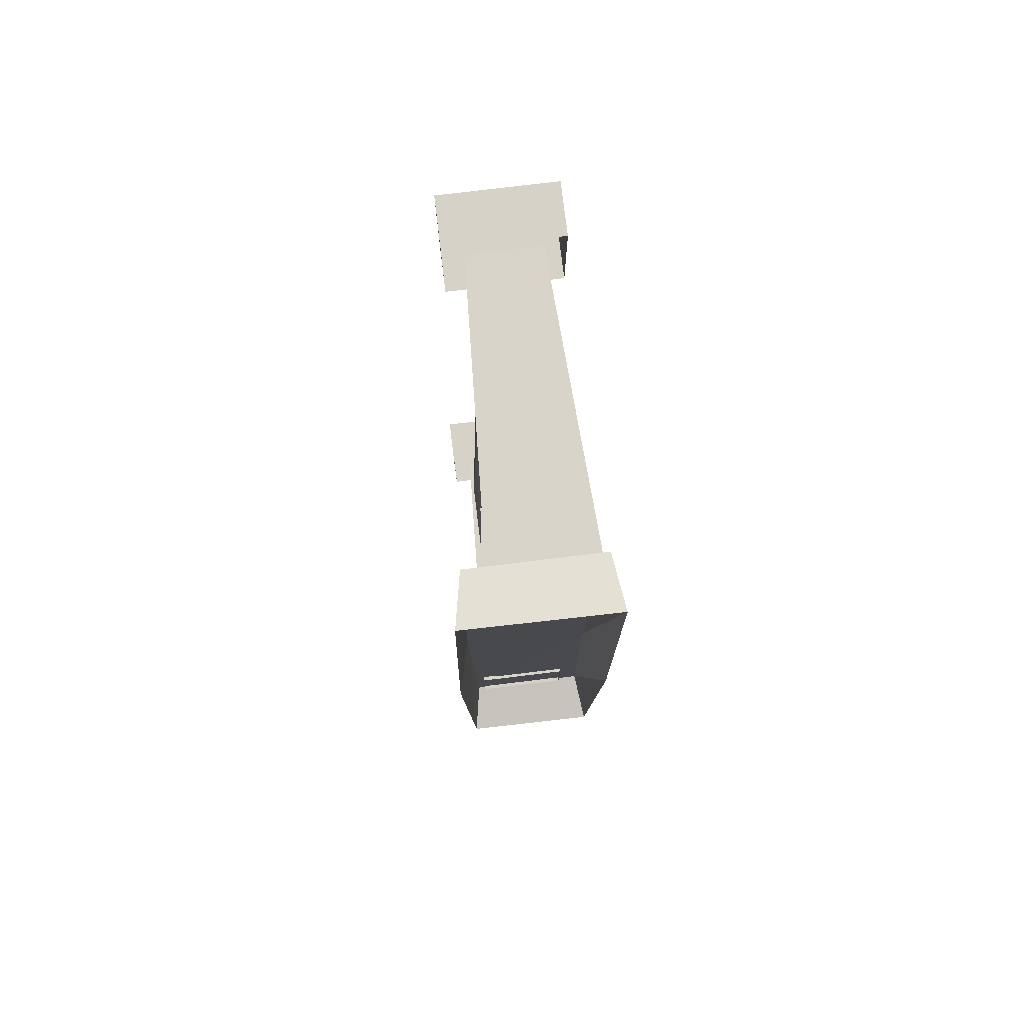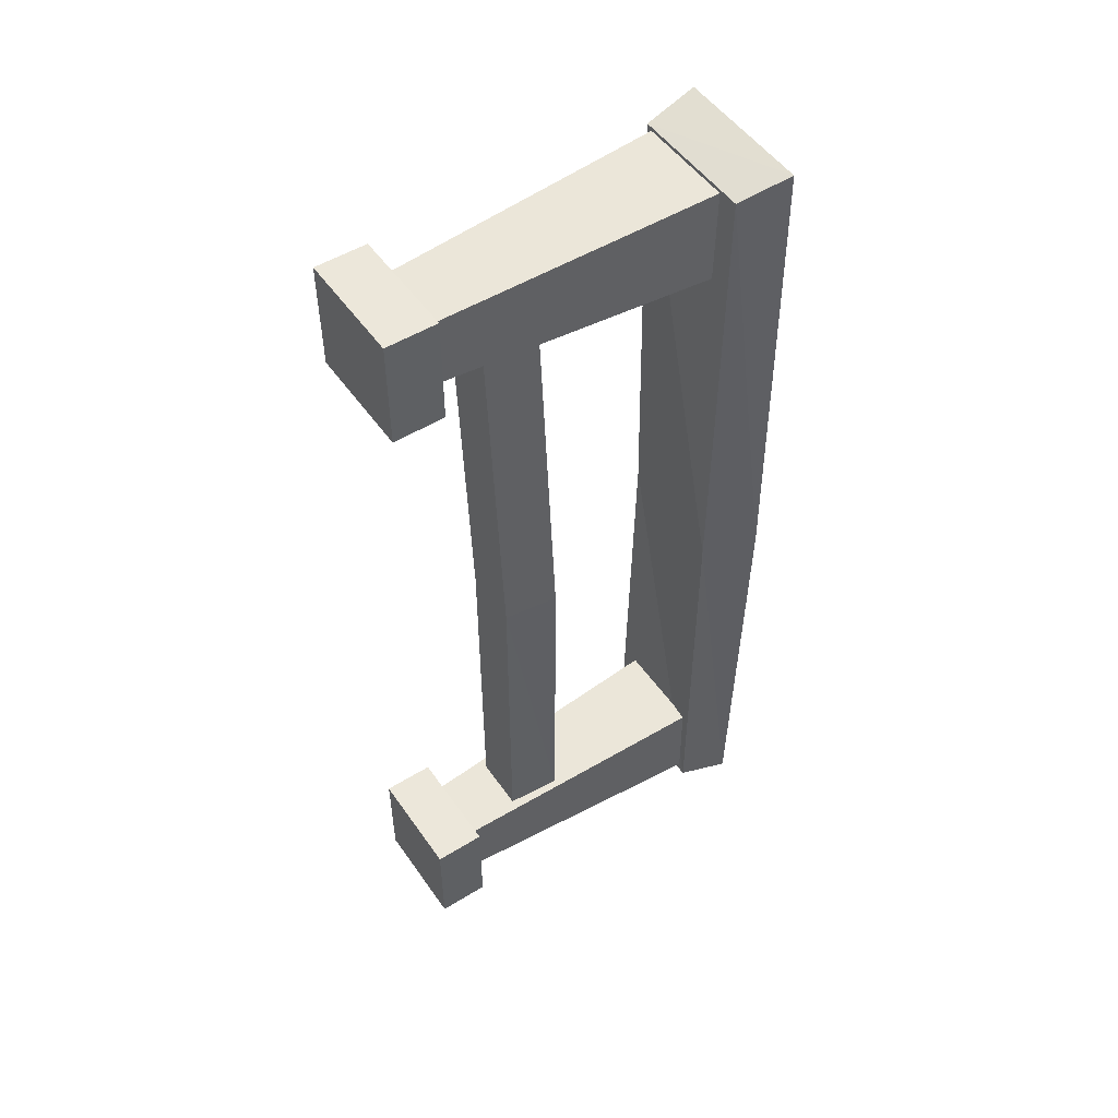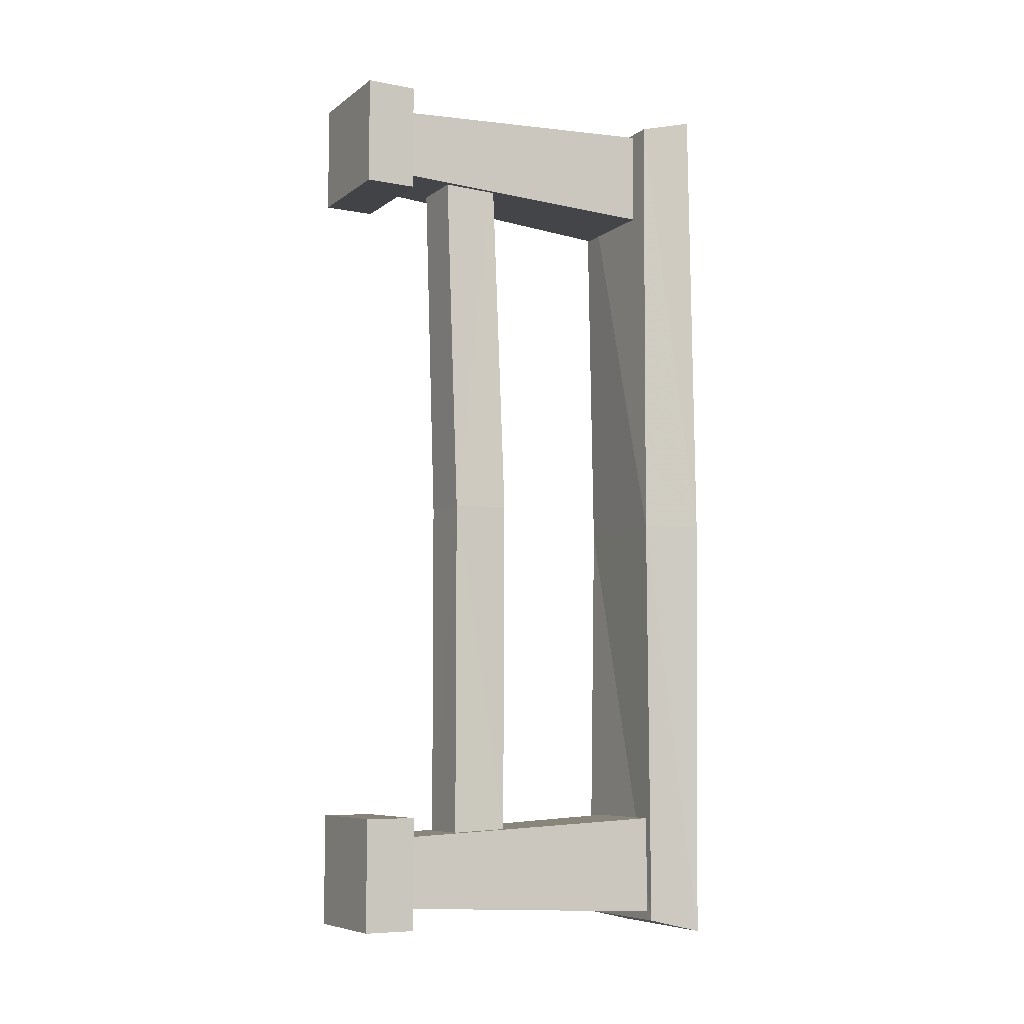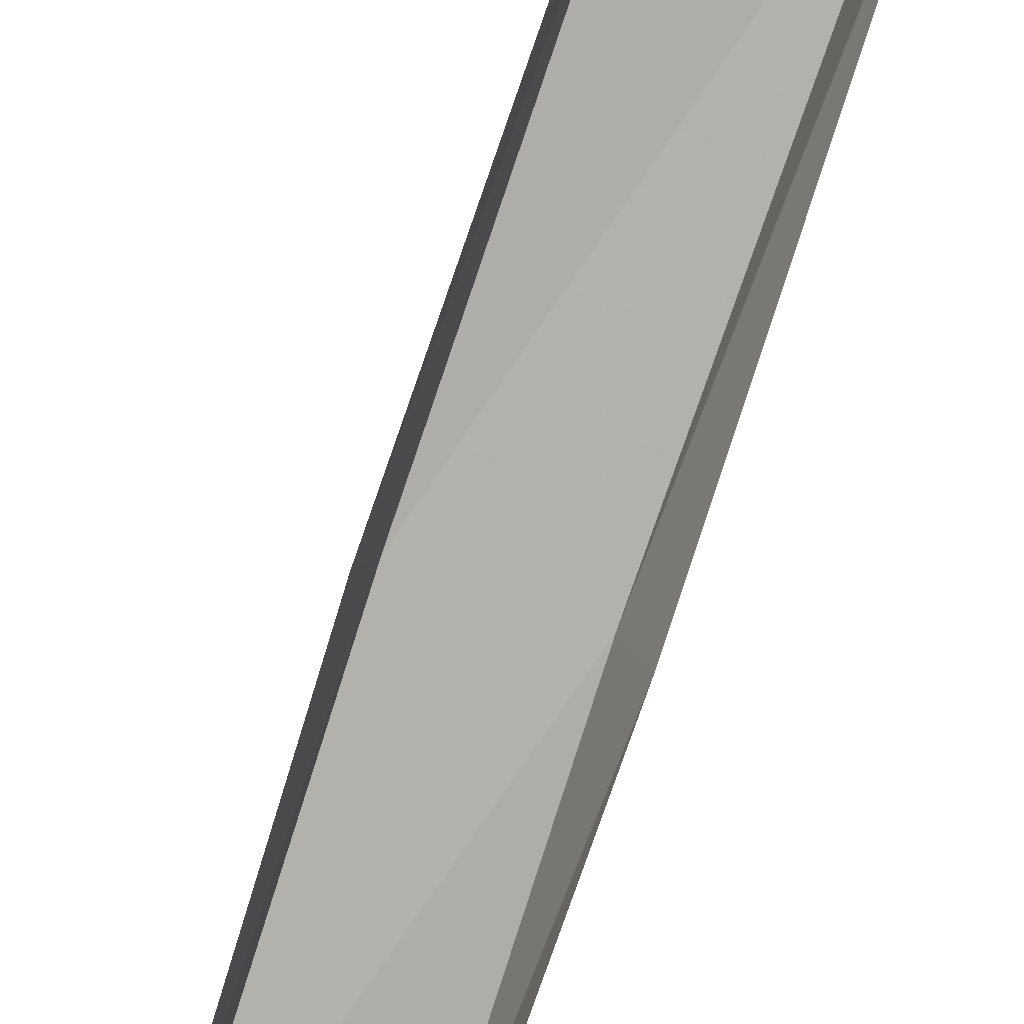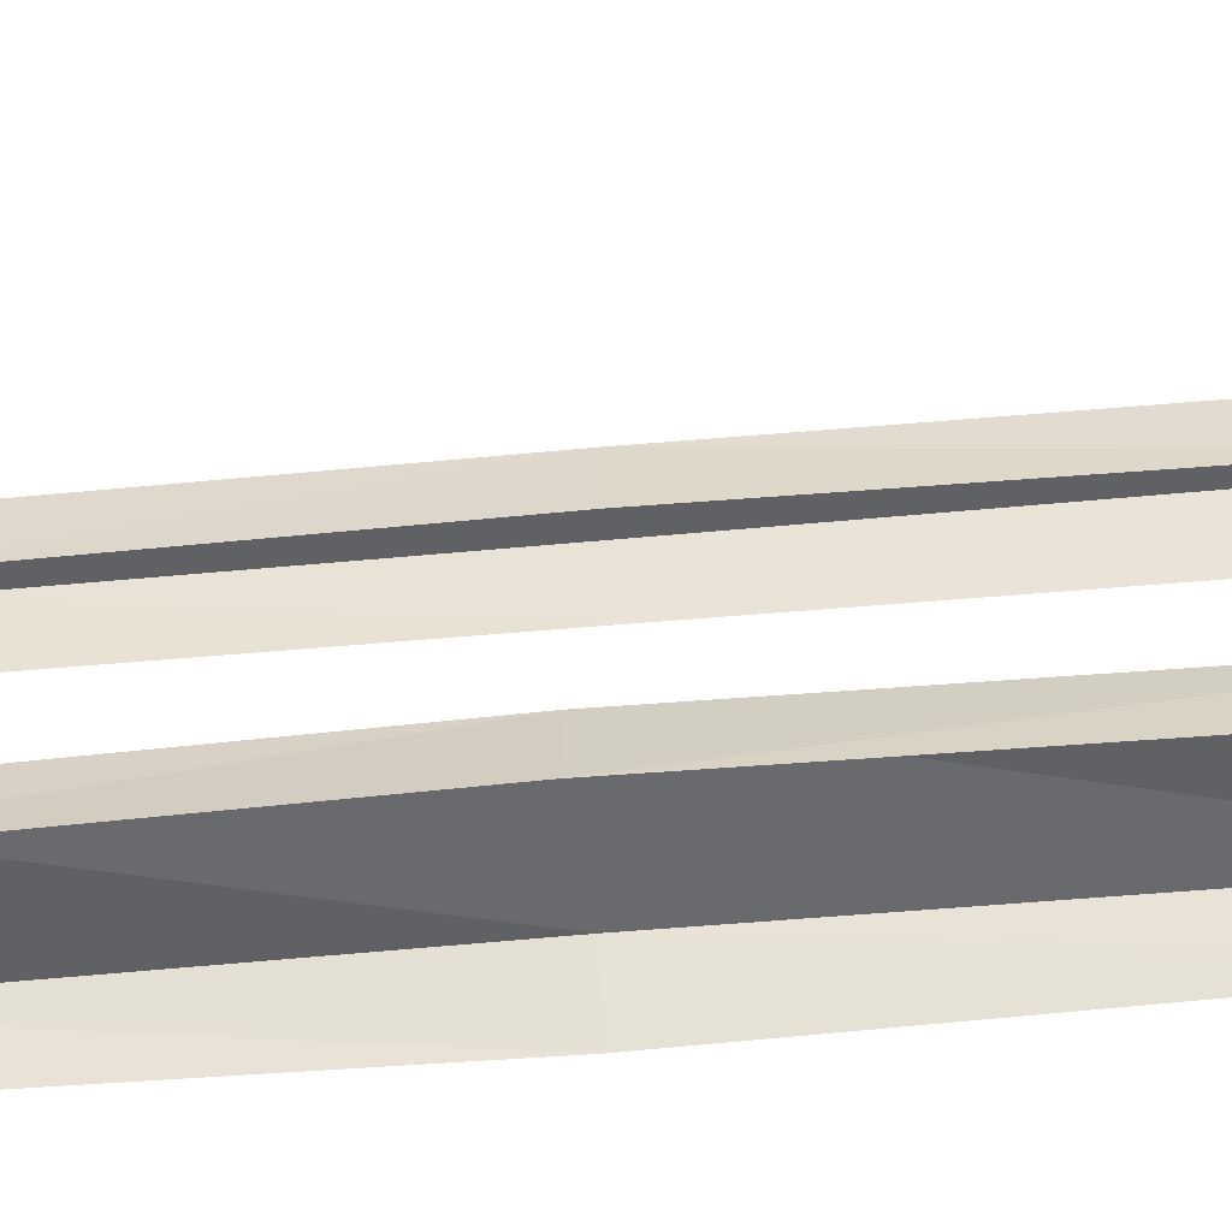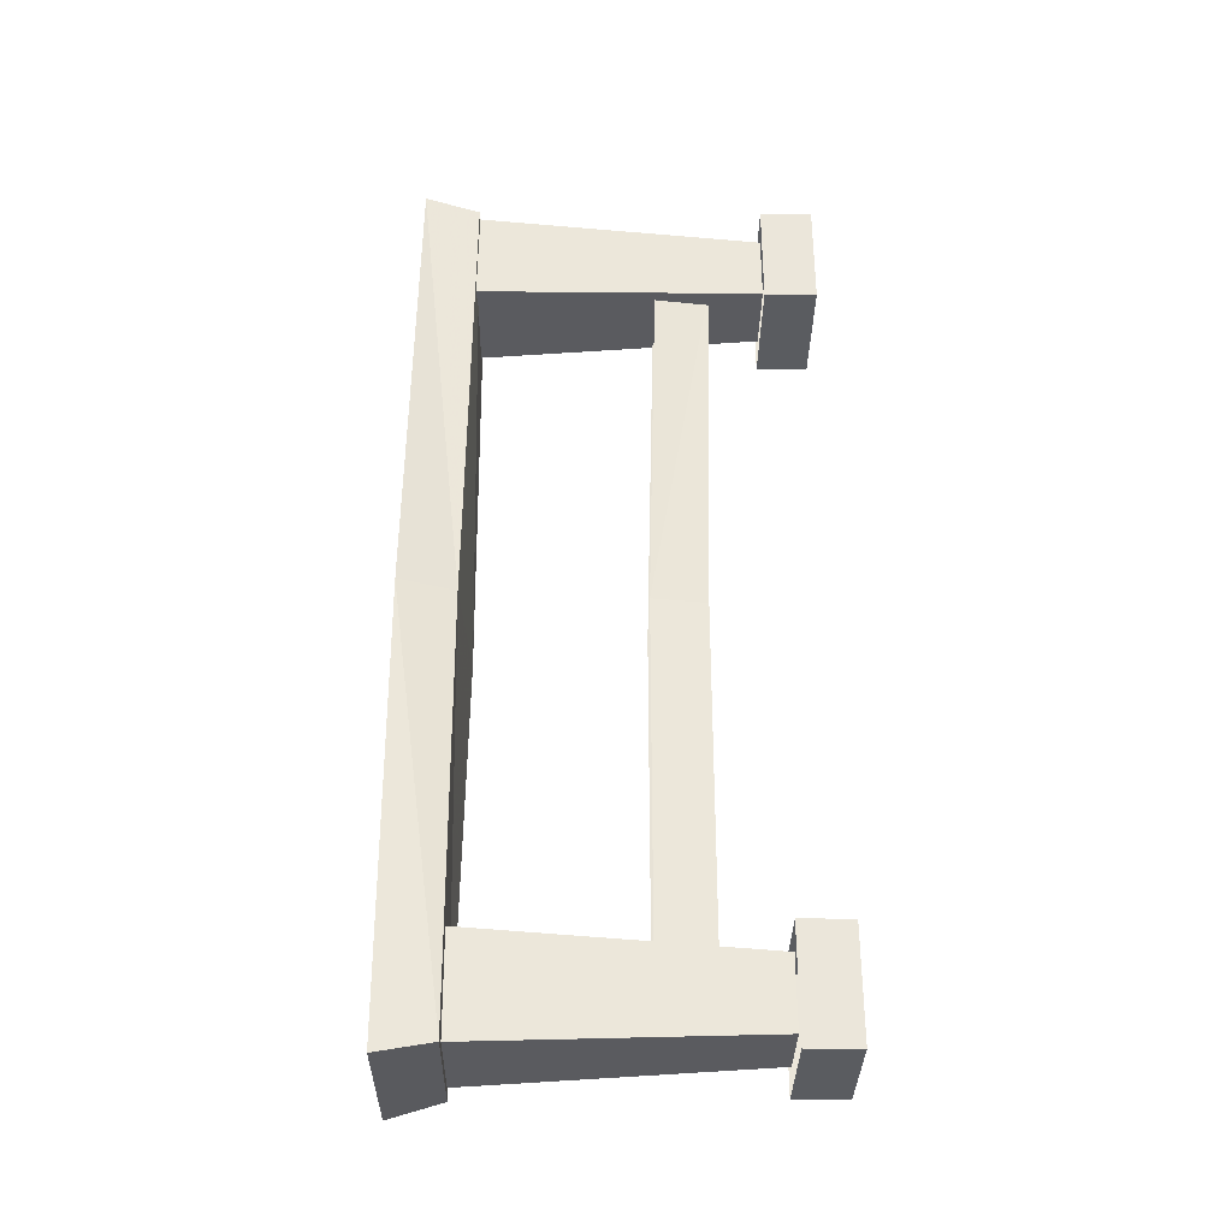
<metadata>
{"format":"obj","ext":"obj","renderer":"f3d","projection":"perspective","resolution":1024,"background":"white","views":[{"elev":77.9,"azim":173.1,"up":"+Y"},{"elev":51.2,"azim":56.1,"up":"+Y"},{"elev":-7.4,"azim":61.6,"up":"+Y"},{"elev":-77.9,"azim":161.8,"up":"+Z"},{"elev":-49.2,"azim":96.2,"up":"+Z"},{"elev":-33.8,"azim":-90.9,"up":"+Y"}]}
</metadata>
<code>
g tanxian_fuben_257_daqiao02_langan02
v 18.13 -130.8 16.23
v 19.44 -2.978 17.67
v -18.02 -2.978 15.19
v -20.03 -130.8 16.23
v -20.03 -130.8 16.23
v -18.02 -2.978 15.19
v -23.67 -2.978 -1.02
v -21.91 -134.4 0.01374
v 18.13 133.6 16.23
v 19.44 -2.978 17.67
v 23.67 -2.968 0.4067
v 21.07 137.4 0.4067
v -20.03 -130.8 16.23
v -21.91 -134.4 0.01374
v 21.07 -134.6 0.4067
v 18.13 -130.8 16.23
v 18.13 133.6 16.23
v -20.03 133.6 16.23
v -18.02 -2.978 15.19
v -20.03 133.6 16.23
v -21.91 137.3 0.01374
v -23.67 -2.978 -1.02
v 19.44 -2.978 17.67
v 18.13 -130.8 16.23
v 21.07 -134.6 0.4067
v 23.67 -2.968 0.4067
v -20.03 133.6 16.23
v 18.13 133.6 16.23
v 21.07 137.4 0.4067
v -21.91 137.3 0.01374
f 1 2 3
f 3 4 1
f 5 6 7
f 7 8 5
f 9 10 11
f 11 12 9
f 13 14 15
f 15 16 13
f 2 17 18
f 18 3 2
f 19 20 21
f 21 22 19
f 23 24 25
f 25 26 23
f 27 28 29
f 29 30 27
g tanxian_fuben_257_daqiao02_langan02
v 17.39 -96.53 116
v -15.17 -96.53 116
v -15.17 -129.9 116
v 17.39 -129.9 116
v -15.17 -96.53 116
v -15.17 -96.53 100.7
v -15.17 -129.9 100.7
v -15.17 -129.9 116
v 17.39 -96.53 116
v 17.39 -96.53 100.7
v -15.17 -96.53 100.7
v -15.17 -96.53 116
v 17.39 -129.9 116
v 17.39 -129.9 100.7
v 17.39 -96.53 100.7
v 17.39 -96.53 116
v -15.17 -129.9 116
v -15.17 -129.9 100.7
v 17.39 -129.9 100.7
v 17.39 -129.9 116
v -9.344 1.044 66.5
v -7.371 1.044 82.63
v -9.58 111.7 85.03
v -12.49 112.6 68.88
v -9.228 -102.6 100.8
v -13.47 -98.28 14.99
v -13.47 -128.2 14.99
v -9.228 -123.8 100.8
v 11.45 -102.6 100.8
v 15.69 -98.28 14.99
v -13.47 -98.28 14.99
v -9.228 -102.6 100.8
v 11.45 -123.8 100.8
v 15.69 -128.2 14.99
v 15.69 -98.28 14.99
v 11.45 -102.6 100.8
v -9.228 -123.8 100.8
v -13.47 -128.2 14.99
v 15.69 -128.2 14.99
v 11.45 -123.8 100.8
v -8.733 -101.9 66.55
v -7.132 -102.4 82.58
v 9.447 0.8533 82.6
v 6.26 112.4 85.03
v -9.58 111.7 85.03
v -7.371 1.044 82.63
v 7.539 112.6 68.88
v 6.26 112.4 85.03
v 9.447 0.8533 82.6
v 11.58 1.044 66.5
v 9.353 -102.4 82.58
v 10.95 -101.9 66.55
v -7.132 -102.4 82.58
v 9.353 -102.4 82.58
v -19.93 134.3 116
v -19.93 101.8 116
v 13.47 101.8 116
v 13.47 134.3 116
v -19.93 101.8 116
v -19.93 101.8 100.7
v 13.47 101.8 100.7
v 13.47 101.8 116
v -19.93 134.3 116
v -19.93 134.3 100.7
v -19.93 101.8 100.7
v -19.93 101.8 116
v 13.47 134.3 116
v 13.47 134.3 100.7
v -19.93 134.3 100.7
v -19.93 134.3 116
v 13.47 101.8 116
v 13.47 101.8 100.7
v 13.47 134.3 100.7
v 13.47 134.3 116
v -13.84 107.7 100.8
v -18.19 103.5 14.99
v 11.73 103.5 14.99
v 7.378 107.7 100.8
v -13.84 128.4 100.8
v -18.19 132.6 14.99
v -18.19 103.5 14.99
v -13.84 107.7 100.8
v 7.378 128.4 100.8
v 11.73 132.6 14.99
v -18.19 132.6 14.99
v -13.84 128.4 100.8
v 7.378 107.7 100.8
v 11.73 103.5 14.99
v 11.73 132.6 14.99
v 7.378 128.4 100.8
f 31 32 33
f 33 34 31
f 35 36 37
f 37 38 35
f 39 40 41
f 41 42 39
f 43 44 45
f 45 46 43
f 47 48 49
f 49 50 47
f 51 52 53
f 53 54 51
f 55 56 57
f 57 58 55
f 59 60 61
f 61 62 59
f 63 64 65
f 65 66 63
f 67 68 69
f 69 70 67
f 51 71 72
f 72 52 51
f 73 74 75
f 75 76 73
f 77 78 79
f 79 80 77
f 79 81 82
f 82 80 79
f 83 84 73
f 73 76 83
f 85 86 87
f 87 88 85
f 89 90 91
f 91 92 89
f 93 94 95
f 95 96 93
f 97 98 99
f 99 100 97
f 101 102 103
f 103 104 101
f 105 106 107
f 107 108 105
f 109 110 111
f 111 112 109
f 113 114 115
f 115 116 113
f 117 118 119
f 119 120 117

</code>
